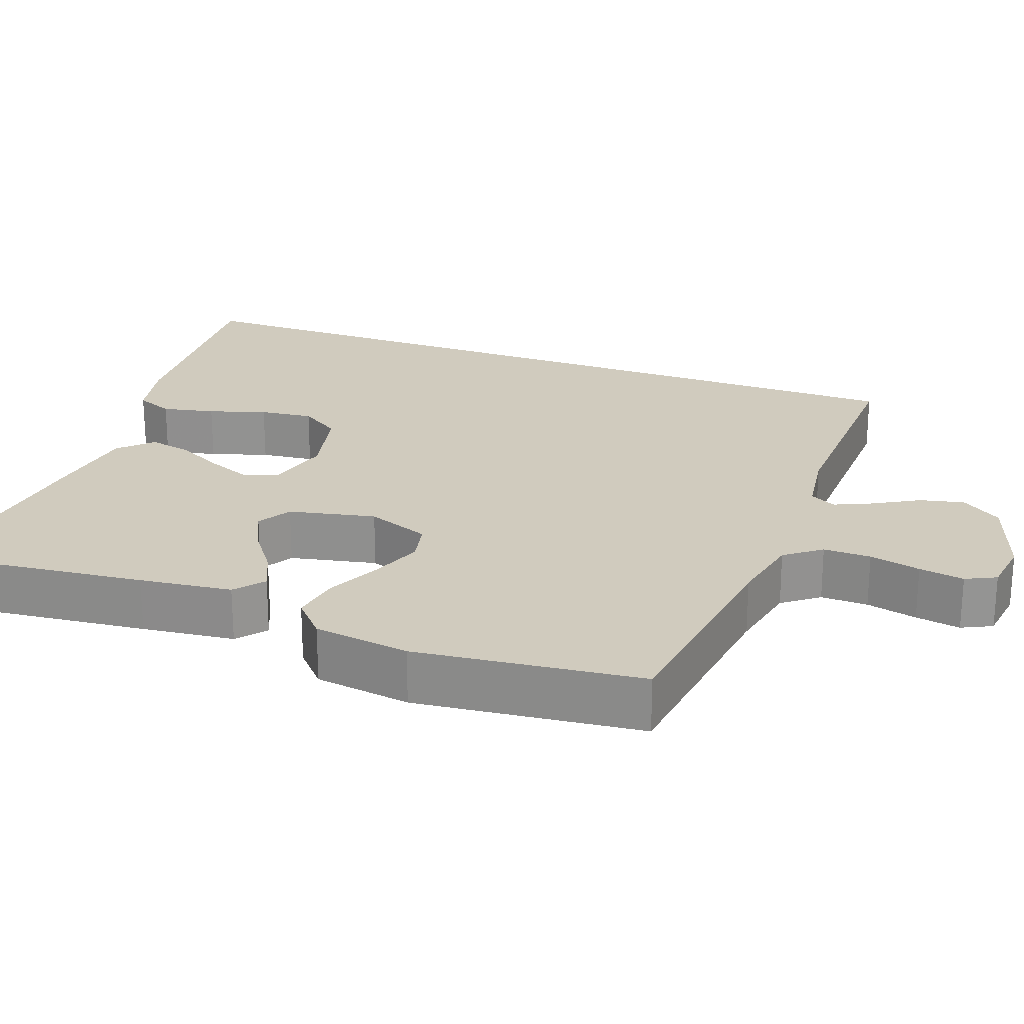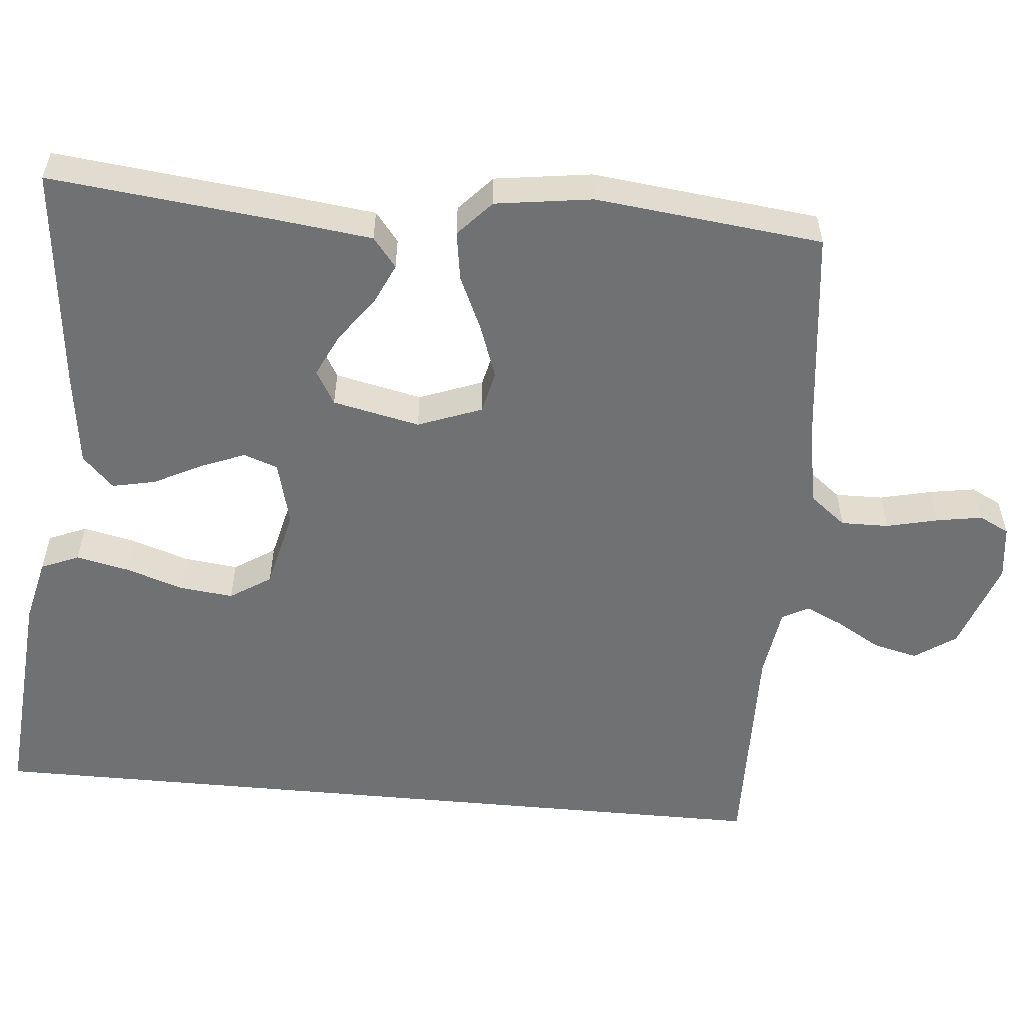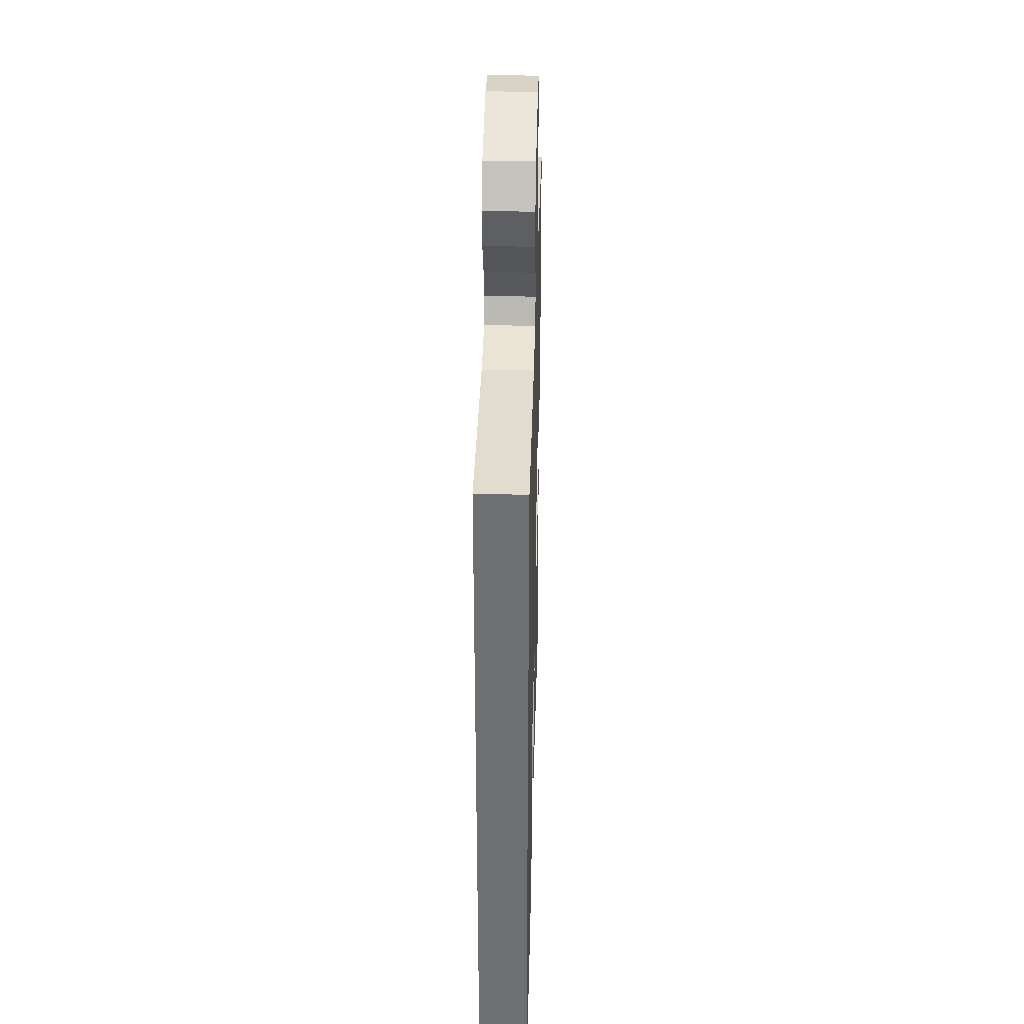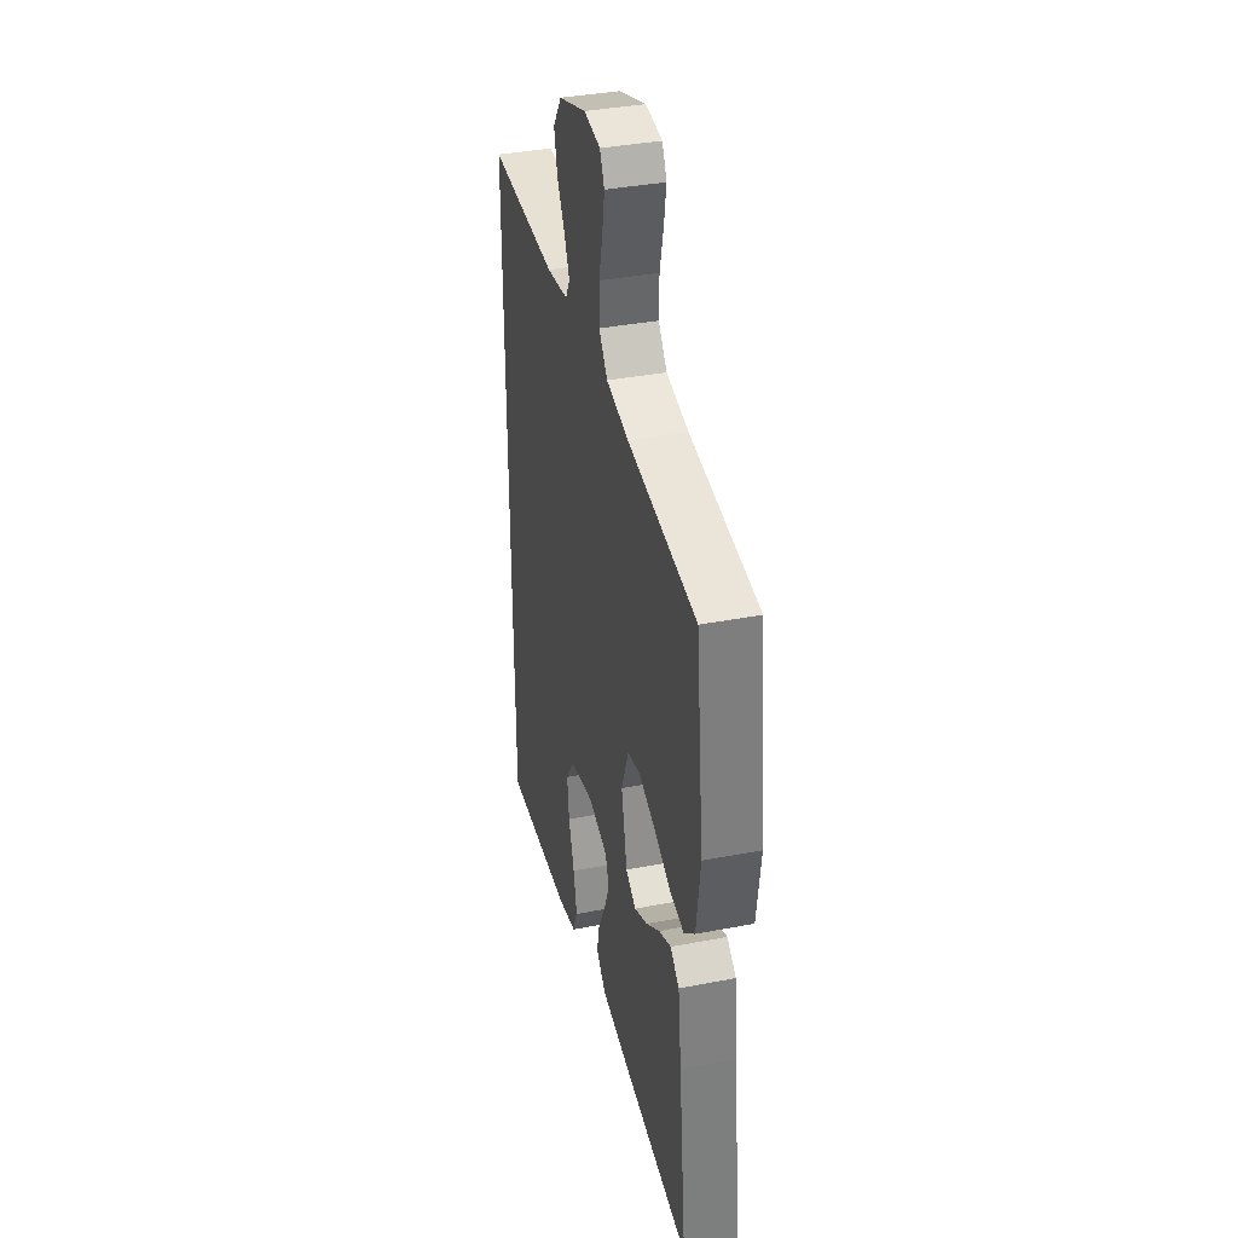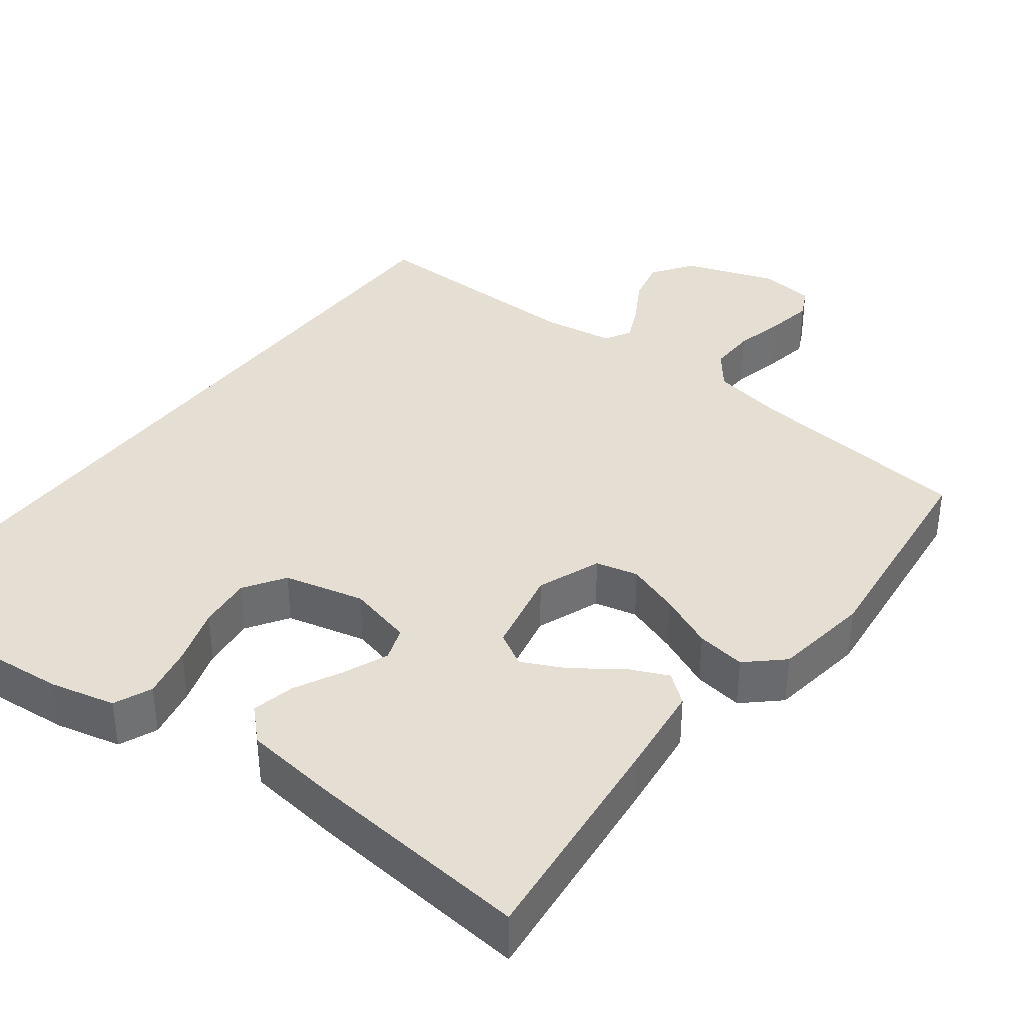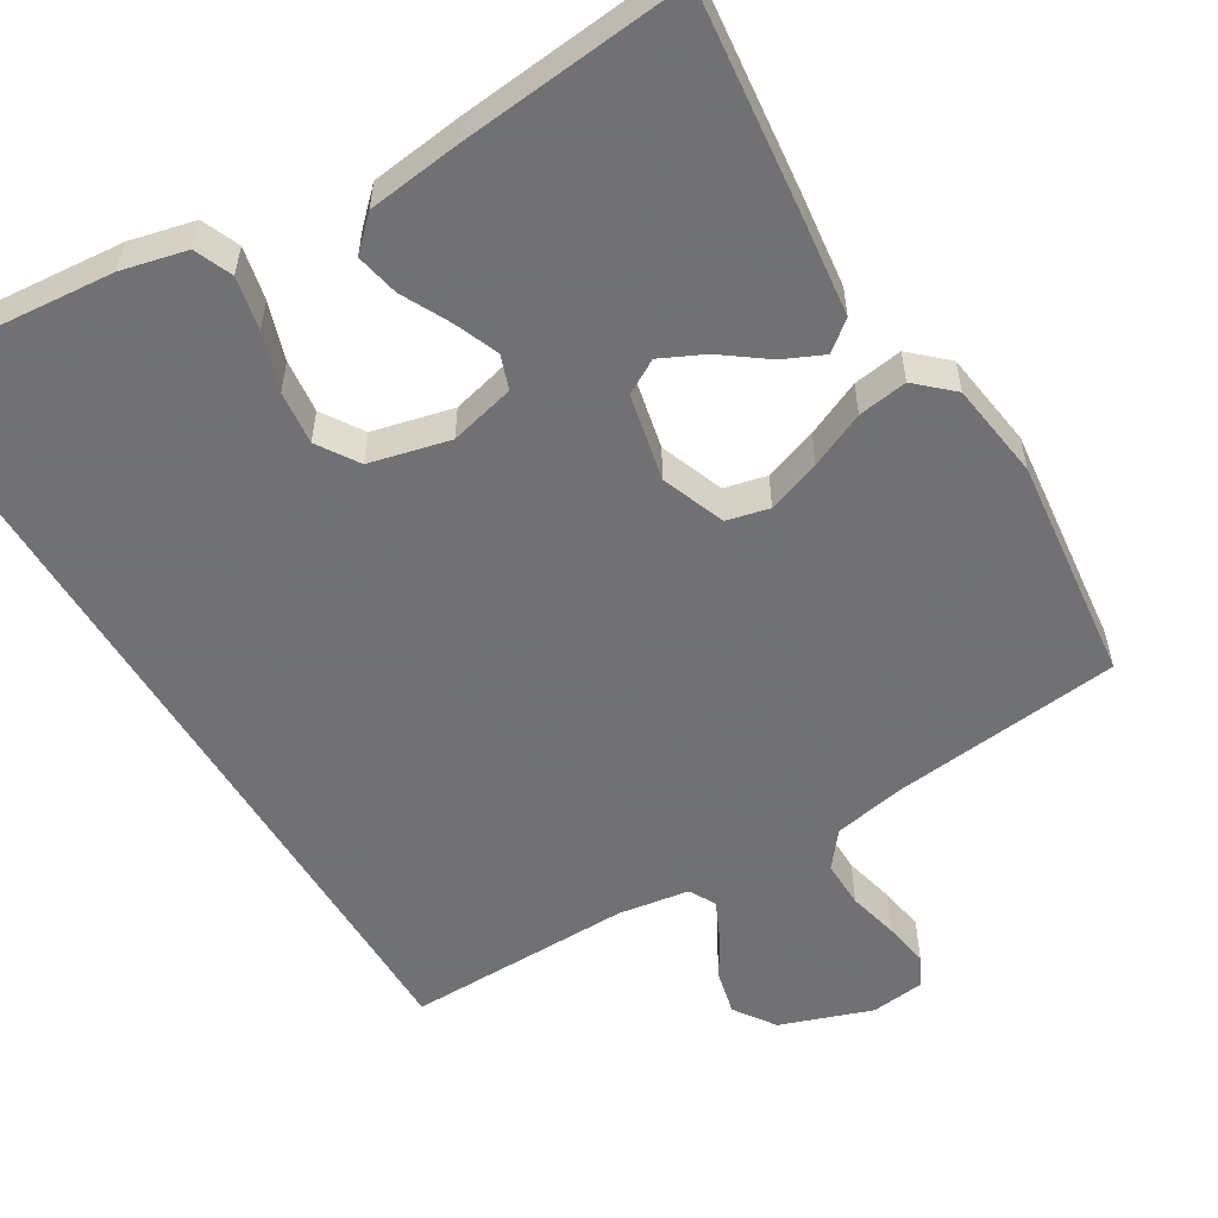
<metadata>
{"format":"obj","ext":"obj","renderer":"f3d","projection":"perspective","resolution":1024,"background":"white","views":[{"elev":23.4,"azim":-69.5,"up":"+Y"},{"elev":-55.2,"azim":-95.3,"up":"+Y"},{"elev":35.3,"azim":91.5,"up":"+Z"},{"elev":37.4,"azim":-103.9,"up":"+Z"},{"elev":37.2,"azim":-142.8,"up":"+Y"},{"elev":-55.3,"azim":-149.1,"up":"+Y"}]}
</metadata>
<code>
v 0.5 0.07 0.535
v 0.5 0.07 -0.556
v 0.2 0.07 -0.532
v 0.114 0.07 -0.512
v 0.093 0.07 -0.462
v 0.108 0.07 -0.392
v 0.133 0.07 -0.316
v 0.141 0.07 -0.245
v 0.106 0.07 -0.191
v 0 0.07 -0.166
v -0.086 0.07 -0.188
v -0.102 0.07 -0.233
v -0.078 0.07 -0.292
v -0.046 0.07 -0.355
v -0.034 0.07 -0.412
v -0.076 0.07 -0.453
v -0.2 0.07 -0.469
v -0.5 0.07 -0.5
v -0.467 0.07 -0.2
v -0.452 0.07 -0.077
v -0.413 0.07 -0.046
v -0.36 0.07 -0.07
v -0.3 0.07 -0.114
v -0.243 0.07 -0.141
v -0.198 0.07 -0.115
v -0.173 0.07 0
v -0.205 0.07 0.084
v -0.261 0.07 0.097
v -0.331 0.07 0.072
v -0.404 0.07 0.039
v -0.469 0.07 0.029
v -0.516 0.07 0.072
v -0.534 0.07 0.2
v -0.5 0.07 0.5
v -0.2 0.07 0.535
v -0.102 0.07 0.554
v -0.065 0.07 0.601
v -0.066 0.07 0.664
v -0.082 0.07 0.732
v -0.092 0.07 0.792
v -0.072 0.07 0.832
v 0 0.07 0.841
v 0.121 0.07 0.799
v 0.158 0.07 0.745
v 0.144 0.07 0.686
v 0.11 0.07 0.628
v 0.087 0.07 0.578
v 0.106 0.07 0.543
v 0.2 0.07 0.529
v 0.5 0 0.535
v 0.5 0 -0.556
v 0.2 0 -0.532
v 0.114 0 -0.512
v 0.093 0 -0.462
v 0.108 0 -0.392
v 0.133 0 -0.316
v 0.141 0 -0.245
v 0.106 0 -0.191
v 0 0 -0.166
v -0.086 0 -0.188
v -0.102 0 -0.233
v -0.078 0 -0.292
v -0.046 0 -0.355
v -0.034 0 -0.412
v -0.076 0 -0.453
v -0.2 0 -0.469
v -0.5 0 -0.5
v -0.467 0 -0.2
v -0.452 0 -0.077
v -0.413 0 -0.046
v -0.36 0 -0.07
v -0.3 0 -0.114
v -0.243 0 -0.141
v -0.198 0 -0.115
v -0.173 0 0
v -0.205 0 0.084
v -0.261 0 0.097
v -0.331 0 0.072
v -0.404 0 0.039
v -0.469 0 0.029
v -0.516 0 0.072
v -0.534 0 0.2
v -0.5 0 0.5
v -0.2 0 0.535
v -0.102 0 0.554
v -0.065 0 0.601
v -0.066 0 0.664
v -0.082 0 0.732
v -0.092 0 0.792
v -0.072 0 0.832
v 0 0 0.841
v 0.121 0 0.799
v 0.158 0 0.745
v 0.144 0 0.686
v 0.11 0 0.628
v 0.087 0 0.578
v 0.106 0 0.543
v 0.2 0 0.529
f 43 44 45 46
f 43 46 47
f 42 43 47
f 41 42 47
f 38 39 40 41
f 38 41 47 48
f 32 33 34 35
f 32 35 36
f 29 30 31 32
f 28 29 32 36
f 27 28 36 37
f 20 21 22 23
f 20 23 24
f 19 20 24
f 18 19 24
f 17 18 24 25
f 13 14 15 16
f 12 13 16 17
f 11 12 17 25
f 4 5 6 7
f 4 7 8
f 3 4 8
f 49 1 2 3
f 48 49 3 8
f 37 38 48 8
f 26 27 37
f 10 11 25 26
f 9 10 26 37
f 8 9 37
f 95 94 93 92
f 96 95 92
f 96 92 91
f 96 91 90
f 90 89 88 87
f 97 96 90 87
f 84 83 82 81
f 85 84 81
f 81 80 79 78
f 85 81 78 77
f 86 85 77 76
f 72 71 70 69
f 73 72 69
f 73 69 68
f 73 68 67
f 74 73 67 66
f 65 64 63 62
f 66 65 62 61
f 74 66 61 60
f 56 55 54 53
f 57 56 53
f 57 53 52
f 52 51 50 98
f 57 52 98 97
f 57 97 87 86
f 86 76 75
f 75 74 60 59
f 86 75 59 58
f 86 58 57
f 1 50 51 2
f 2 51 52 3
f 3 52 53 4
f 4 53 54 5
f 5 54 55 6
f 6 55 56 7
f 7 56 57 8
f 8 57 58 9
f 9 58 59 10
f 10 59 60 11
f 11 60 61 12
f 12 61 62 13
f 13 62 63 14
f 14 63 64 15
f 15 64 65 16
f 16 65 66 17
f 17 66 67 18
f 18 67 68 19
f 19 68 69 20
f 20 69 70 21
f 21 70 71 22
f 22 71 72 23
f 23 72 73 24
f 24 73 74 25
f 25 74 75 26
f 26 75 76 27
f 27 76 77 28
f 28 77 78 29
f 29 78 79 30
f 30 79 80 31
f 31 80 81 32
f 32 81 82 33
f 33 82 83 34
f 34 83 84 35
f 35 84 85 36
f 36 85 86 37
f 37 86 87 38
f 38 87 88 39
f 39 88 89 40
f 40 89 90 41
f 41 90 91 42
f 42 91 92 43
f 43 92 93 44
f 44 93 94 45
f 45 94 95 46
f 46 95 96 47
f 47 96 97 48
f 48 97 98 49
f 49 98 50 1

</code>
